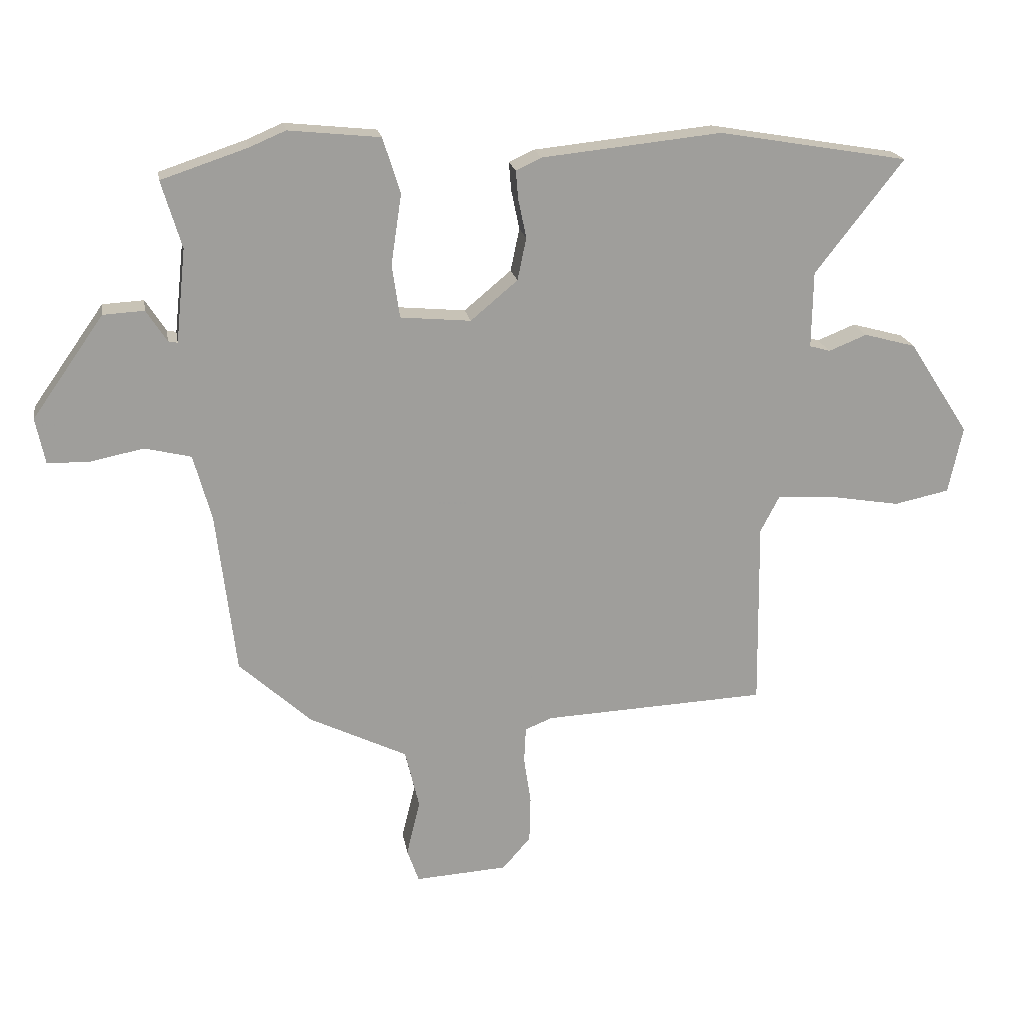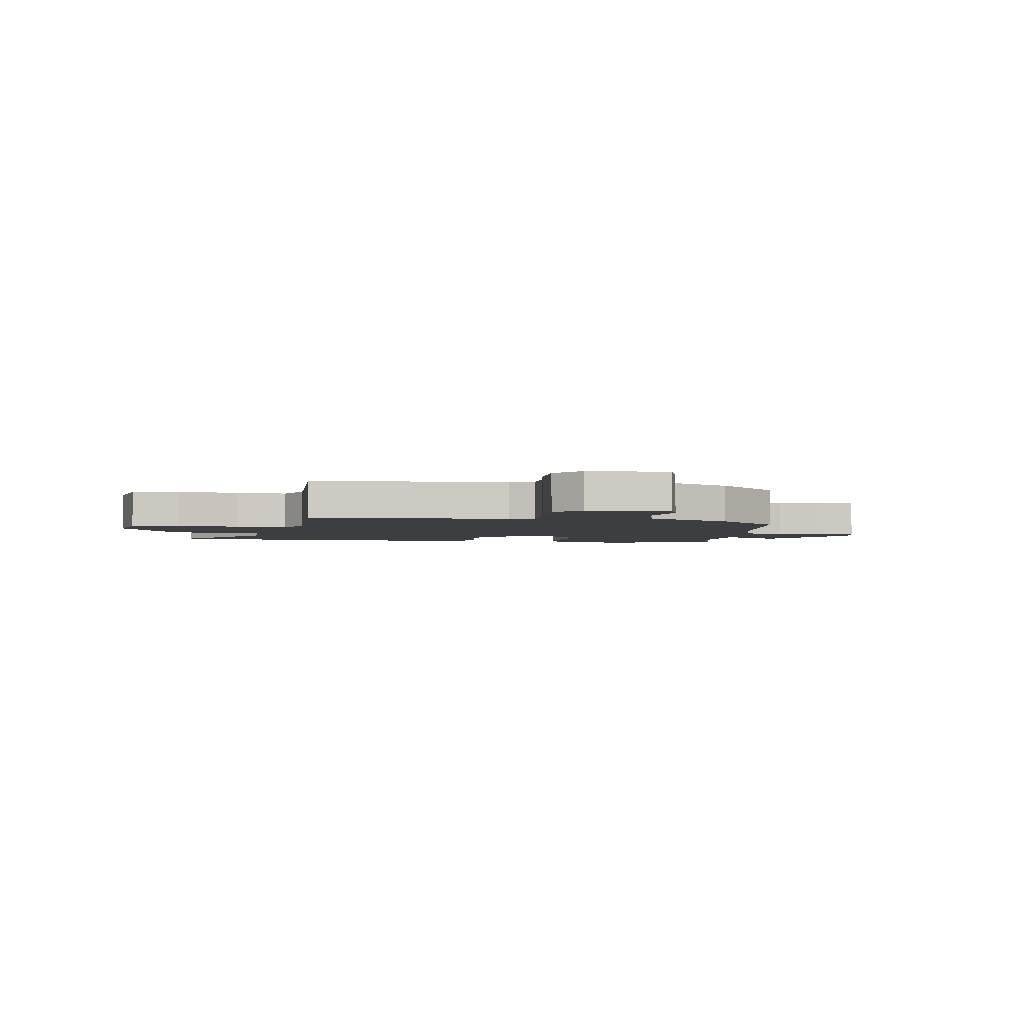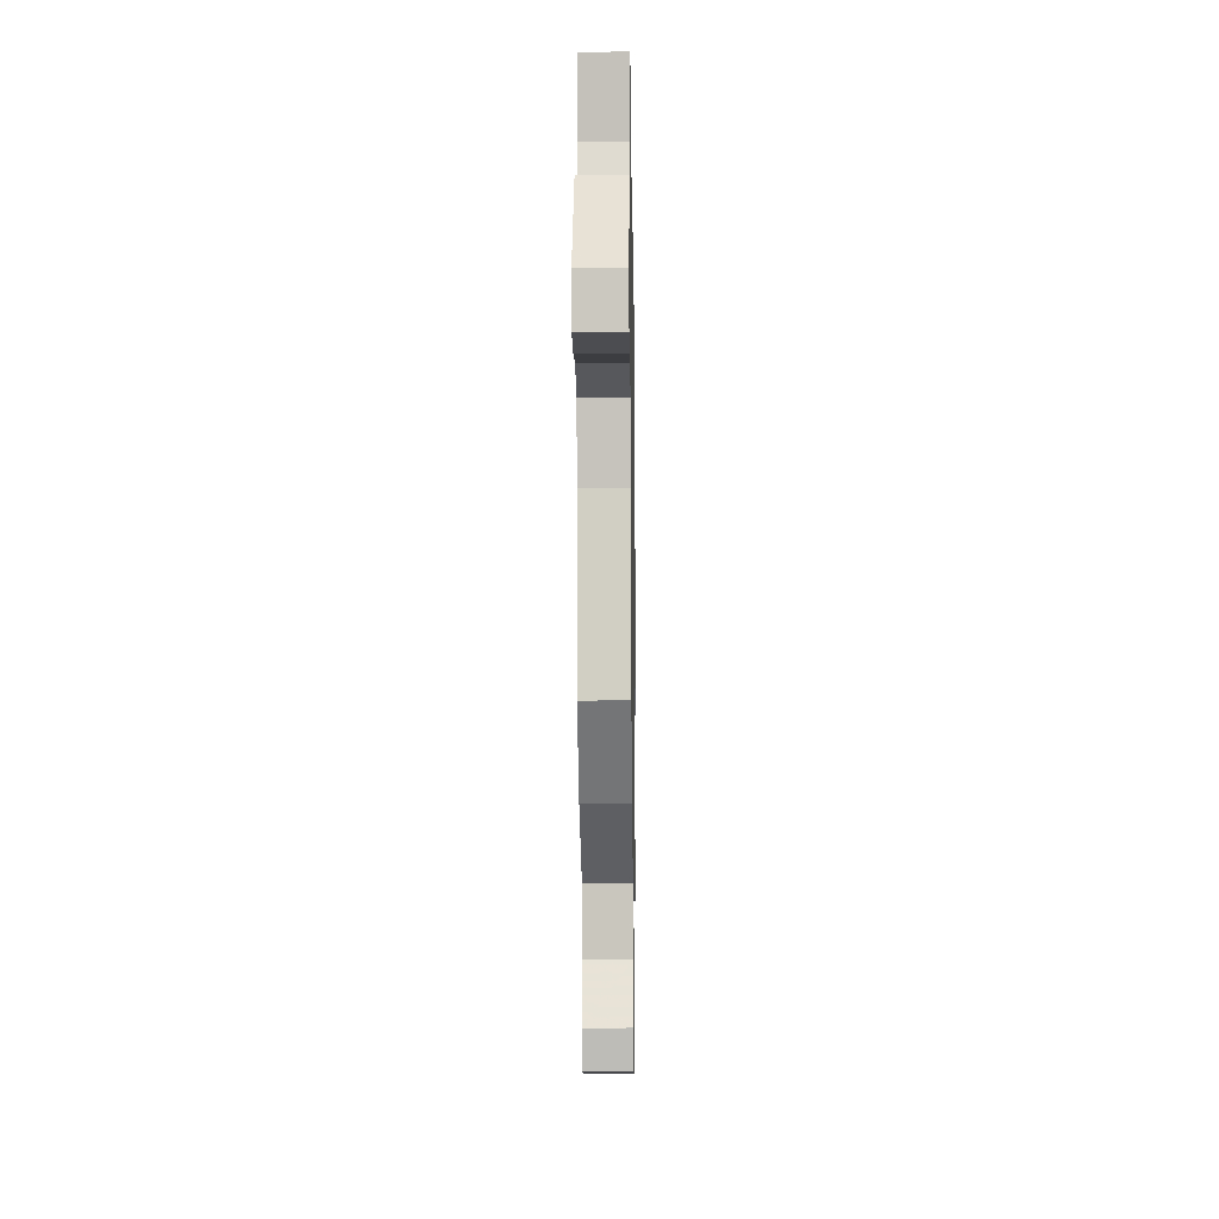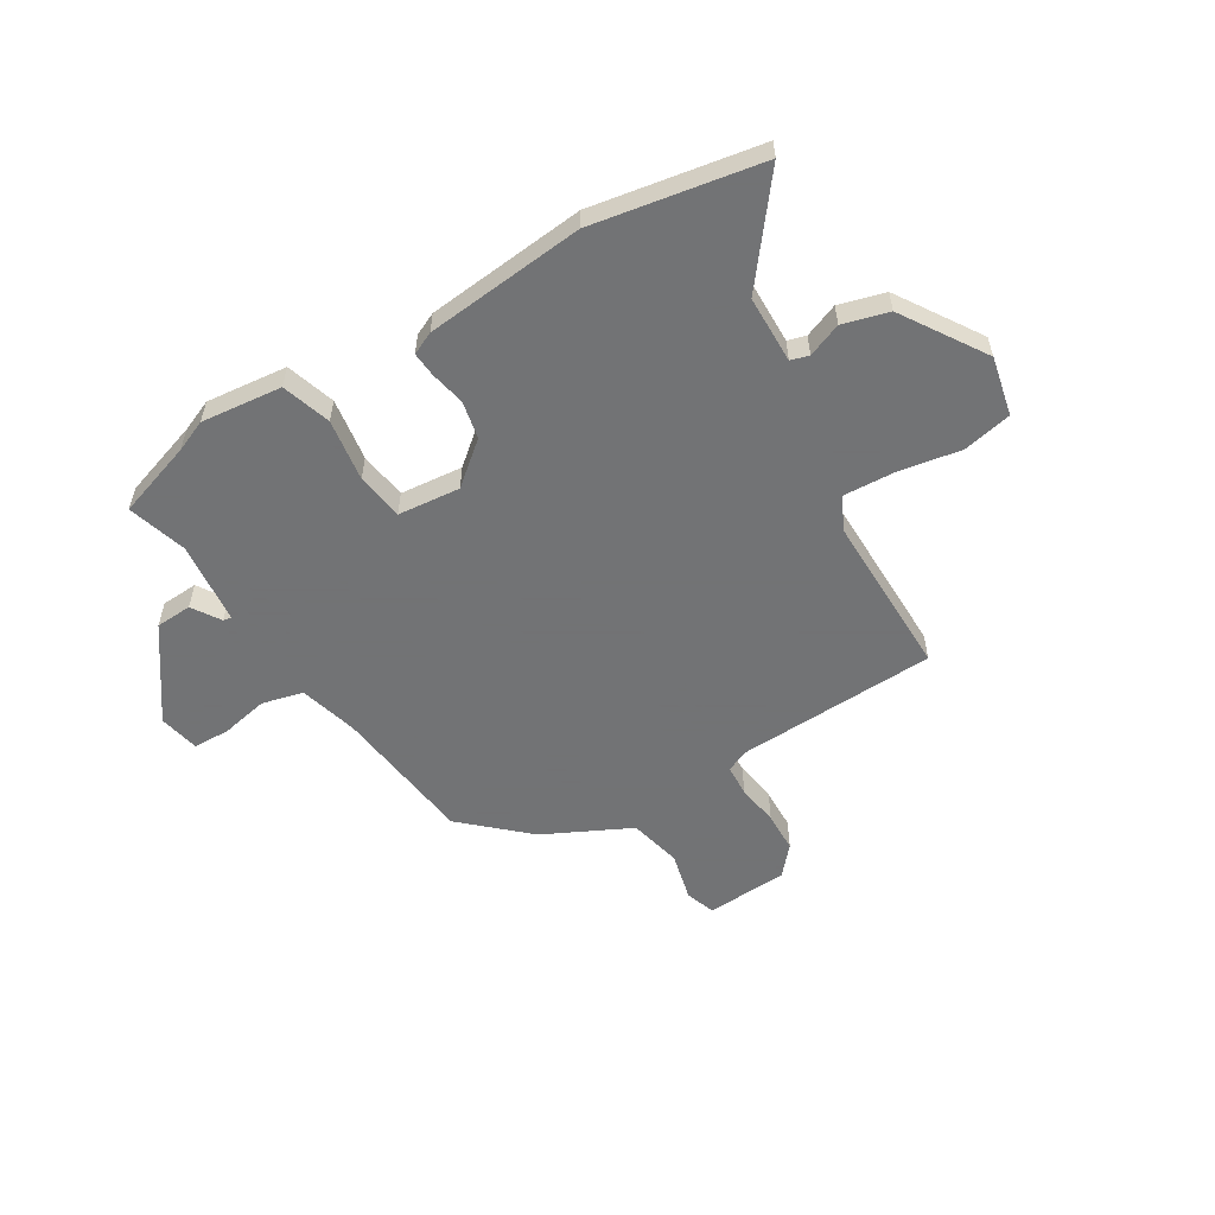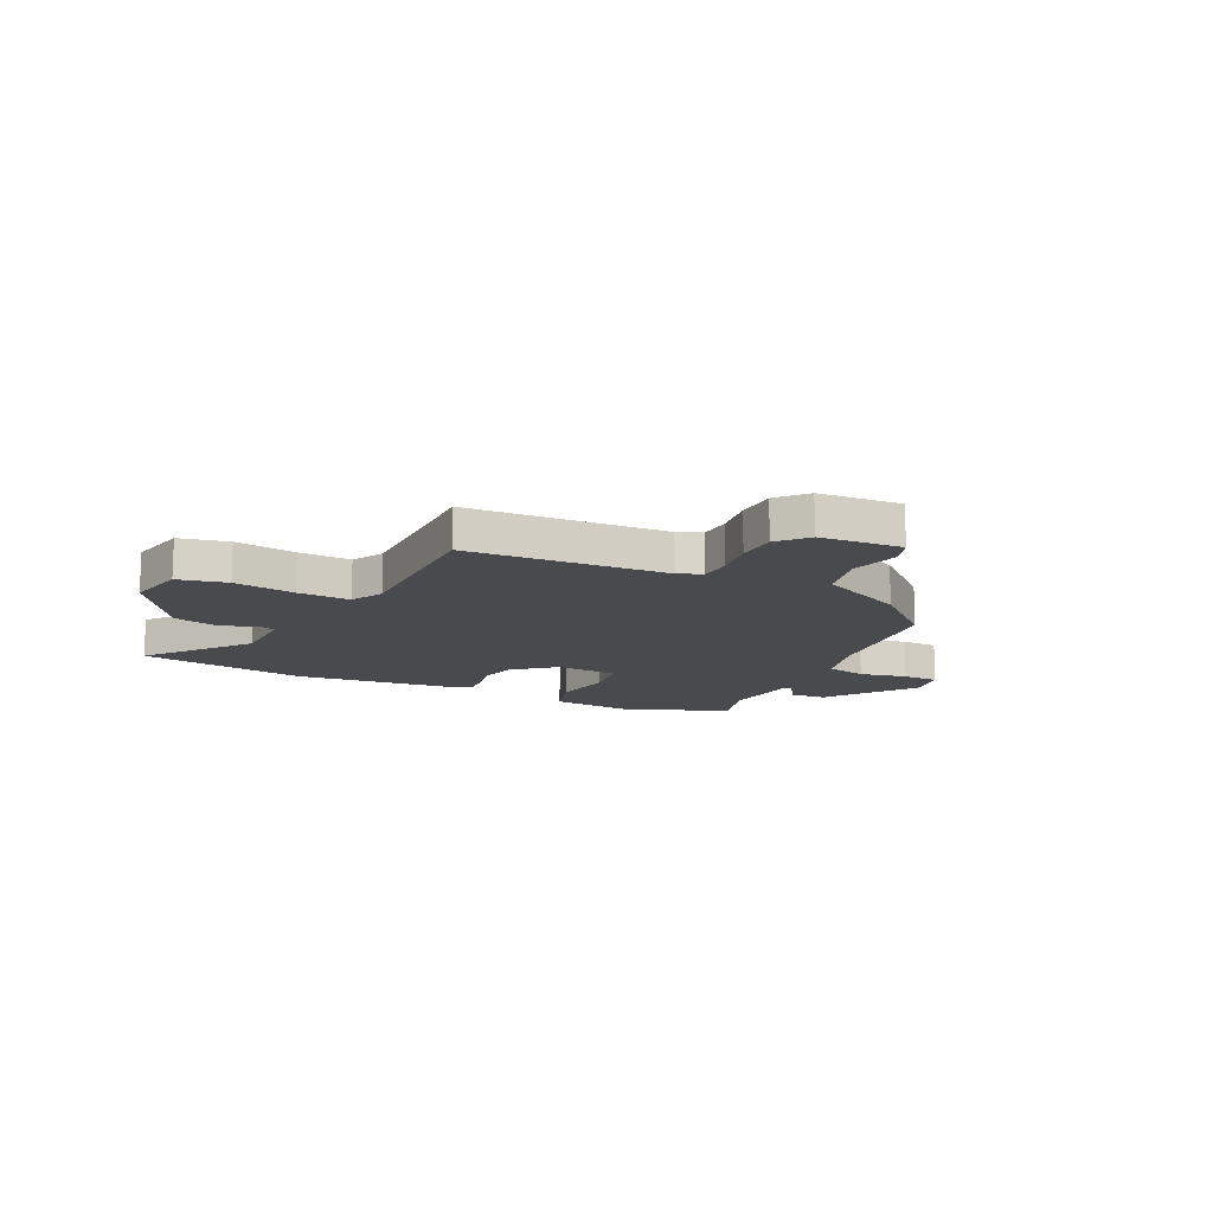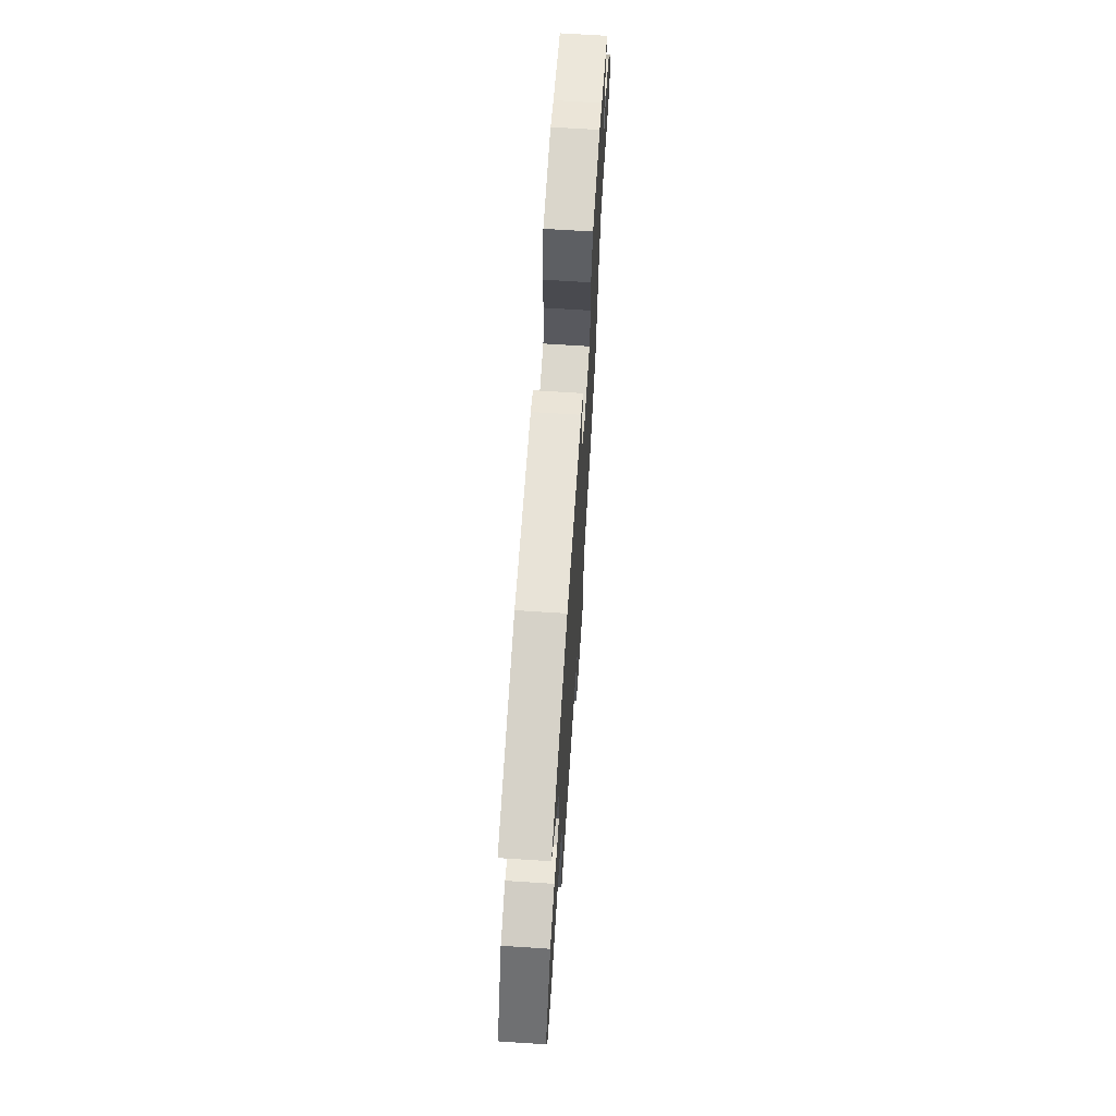
<metadata>
{"format":"obj","ext":"obj","renderer":"f3d","projection":"perspective","resolution":1024,"background":"white","views":[{"elev":19.6,"azim":-9.5,"up":"+Z"},{"elev":-3.2,"azim":171.1,"up":"+Y"},{"elev":-14.2,"azim":-89.2,"up":"+Z"},{"elev":-55.7,"azim":31.0,"up":"+Y"},{"elev":-13.4,"azim":154.0,"up":"+Y"},{"elev":67.8,"azim":93.7,"up":"+Z"}]}
</metadata>
<code>
v -0.575 0.07 0.475
v -0.428 0.07 0.524
v -0.367 0.07 0.55
v -0.211 0.07 0.534
v -0.181 0.07 0.44
v -0.199 0.07 0.32
v -0.186 0.07 0.229
v -0.066 0.07 0.218
v 0.014 0.07 0.285
v 0.029 0.07 0.357
v 0.015 0.07 0.424
v 0.011 0.07 0.472
v 0.054 0.07 0.492
v 0.36 0.07 0.524
v 0.683 0.07 0.469
v 0.533 0.07 0.276
v 0.531 0.07 0.146
v 0.566 0.07 0.136
v 0.631 0.07 0.162
v 0.719 0.07 0.138
v 0.822 0.07 -0.021
v 0.798 0.07 -0.135
v 0.704 0.07 -0.155
v 0.585 0.07 -0.135
v 0.486 0.07 -0.13
v 0.454 0.07 -0.192
v 0.458 0.07 -0.511
v 0.076 0.07 -0.529
v 0.03 0.07 -0.548
v 0.027 0.07 -0.609
v 0.039 0.07 -0.69
v 0.037 0.07 -0.769
v -0.011 0.07 -0.824
v -0.169 0.07 -0.834
v -0.189 0.07 -0.777
v -0.166 0.07 -0.682
v -0.19 0.07 -0.58
v -0.357 0.07 -0.499
v -0.48 0.07 -0.387
v -0.513 0.07 -0.111
v -0.544 0.07 0.002
v -0.623 0.07 0.021
v -0.715 0.07 0.002
v -0.785 0.07 0.004
v -0.801 0.07 0.082
v -0.679 0.07 0.255
v -0.609 0.07 0.259
v -0.574 0.07 0.205
v -0.558 0.07 0.202
v -0.541 0.07 0.361
v -0.575 0 0.475
v -0.428 0 0.524
v -0.367 0 0.55
v -0.211 0 0.534
v -0.181 0 0.44
v -0.199 0 0.32
v -0.186 0 0.229
v -0.066 0 0.218
v 0.014 0 0.285
v 0.029 0 0.357
v 0.015 0 0.424
v 0.011 0 0.472
v 0.054 0 0.492
v 0.36 0 0.524
v 0.683 0 0.469
v 0.533 0 0.276
v 0.531 0 0.146
v 0.566 0 0.136
v 0.631 0 0.162
v 0.719 0 0.138
v 0.822 0 -0.021
v 0.798 0 -0.135
v 0.704 0 -0.155
v 0.585 0 -0.135
v 0.486 0 -0.13
v 0.454 0 -0.192
v 0.458 0 -0.511
v 0.076 0 -0.529
v 0.03 0 -0.548
v 0.027 0 -0.609
v 0.039 0 -0.69
v 0.037 0 -0.769
v -0.011 0 -0.824
v -0.169 0 -0.834
v -0.189 0 -0.777
v -0.166 0 -0.682
v -0.19 0 -0.58
v -0.357 0 -0.499
v -0.48 0 -0.387
v -0.513 0 -0.111
v -0.544 0 0.002
v -0.623 0 0.021
v -0.715 0 0.002
v -0.785 0 0.004
v -0.801 0 0.082
v -0.679 0 0.255
v -0.609 0 0.259
v -0.574 0 0.205
v -0.558 0 0.202
v -0.541 0 0.361
f 46 47 48
f 45 46 48
f 44 45 48
f 43 44 48
f 42 43 48
f 41 42 48 49
f 40 41 49 50
f 39 40 50
f 38 39 50
f 37 38 50
f 34 35 36
f 33 34 36
f 32 33 36
f 31 32 36
f 30 31 36
f 29 30 36 37
f 50 1 2
f 37 50 2
f 29 37 2
f 28 29 2
f 22 23 24
f 21 22 24
f 20 21 24
f 19 20 24
f 18 19 24
f 17 18 24 25
f 16 17 25 26
f 14 15 16
f 13 14 16
f 12 13 16
f 11 12 16
f 10 11 16
f 9 10 16 26
f 4 5 6
f 3 4 6
f 2 3 6
f 2 6 7
f 28 2 7
f 26 27 28
f 9 26 28
f 8 9 28
f 7 8 28
f 98 97 96
f 98 96 95
f 98 95 94
f 98 94 93
f 98 93 92
f 99 98 92 91
f 100 99 91 90
f 100 90 89
f 100 89 88
f 100 88 87
f 86 85 84
f 86 84 83
f 86 83 82
f 86 82 81
f 86 81 80
f 87 86 80 79
f 52 51 100
f 52 100 87
f 52 87 79
f 52 79 78
f 74 73 72
f 74 72 71
f 74 71 70
f 74 70 69
f 74 69 68
f 75 74 68 67
f 76 75 67 66
f 66 65 64
f 66 64 63
f 66 63 62
f 66 62 61
f 66 61 60
f 76 66 60 59
f 56 55 54
f 56 54 53
f 56 53 52
f 57 56 52
f 57 52 78
f 78 77 76
f 78 76 59
f 78 59 58
f 78 58 57
f 1 51 52 2
f 2 52 53 3
f 3 53 54 4
f 4 54 55 5
f 5 55 56 6
f 6 56 57 7
f 7 57 58 8
f 8 58 59 9
f 9 59 60 10
f 10 60 61 11
f 11 61 62 12
f 12 62 63 13
f 13 63 64 14
f 14 64 65 15
f 15 65 66 16
f 16 66 67 17
f 17 67 68 18
f 18 68 69 19
f 19 69 70 20
f 20 70 71 21
f 21 71 72 22
f 22 72 73 23
f 23 73 74 24
f 24 74 75 25
f 25 75 76 26
f 26 76 77 27
f 27 77 78 28
f 28 78 79 29
f 29 79 80 30
f 30 80 81 31
f 31 81 82 32
f 32 82 83 33
f 33 83 84 34
f 34 84 85 35
f 35 85 86 36
f 36 86 87 37
f 37 87 88 38
f 38 88 89 39
f 39 89 90 40
f 40 90 91 41
f 41 91 92 42
f 42 92 93 43
f 43 93 94 44
f 44 94 95 45
f 45 95 96 46
f 46 96 97 47
f 47 97 98 48
f 48 98 99 49
f 49 99 100 50
f 50 100 51 1

</code>
